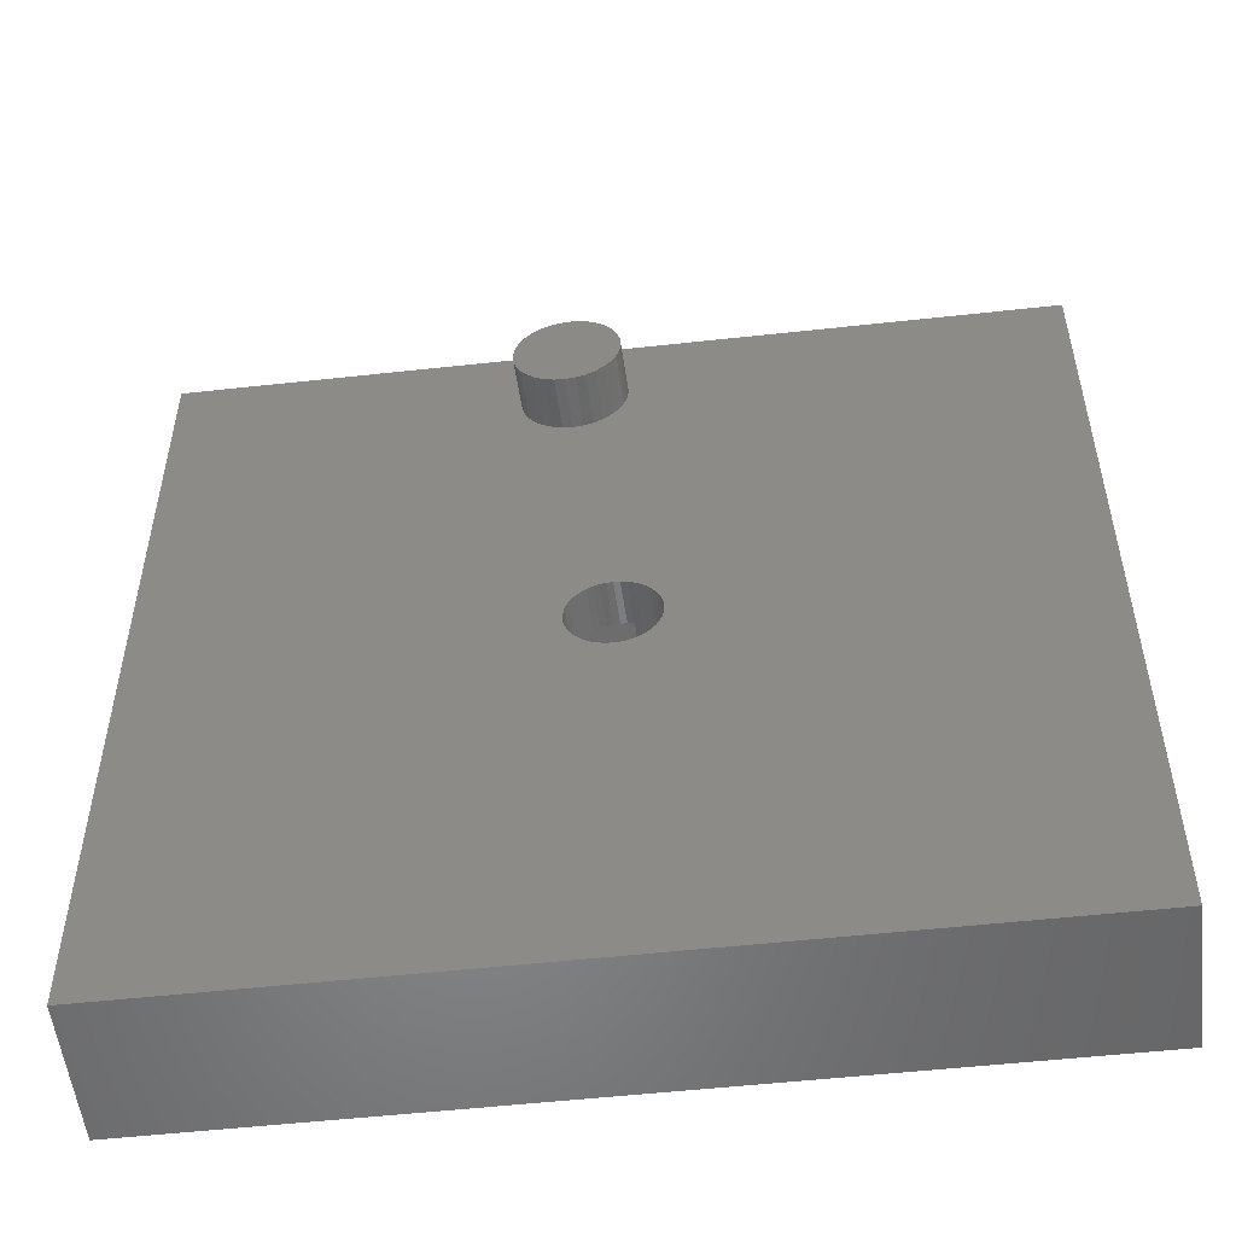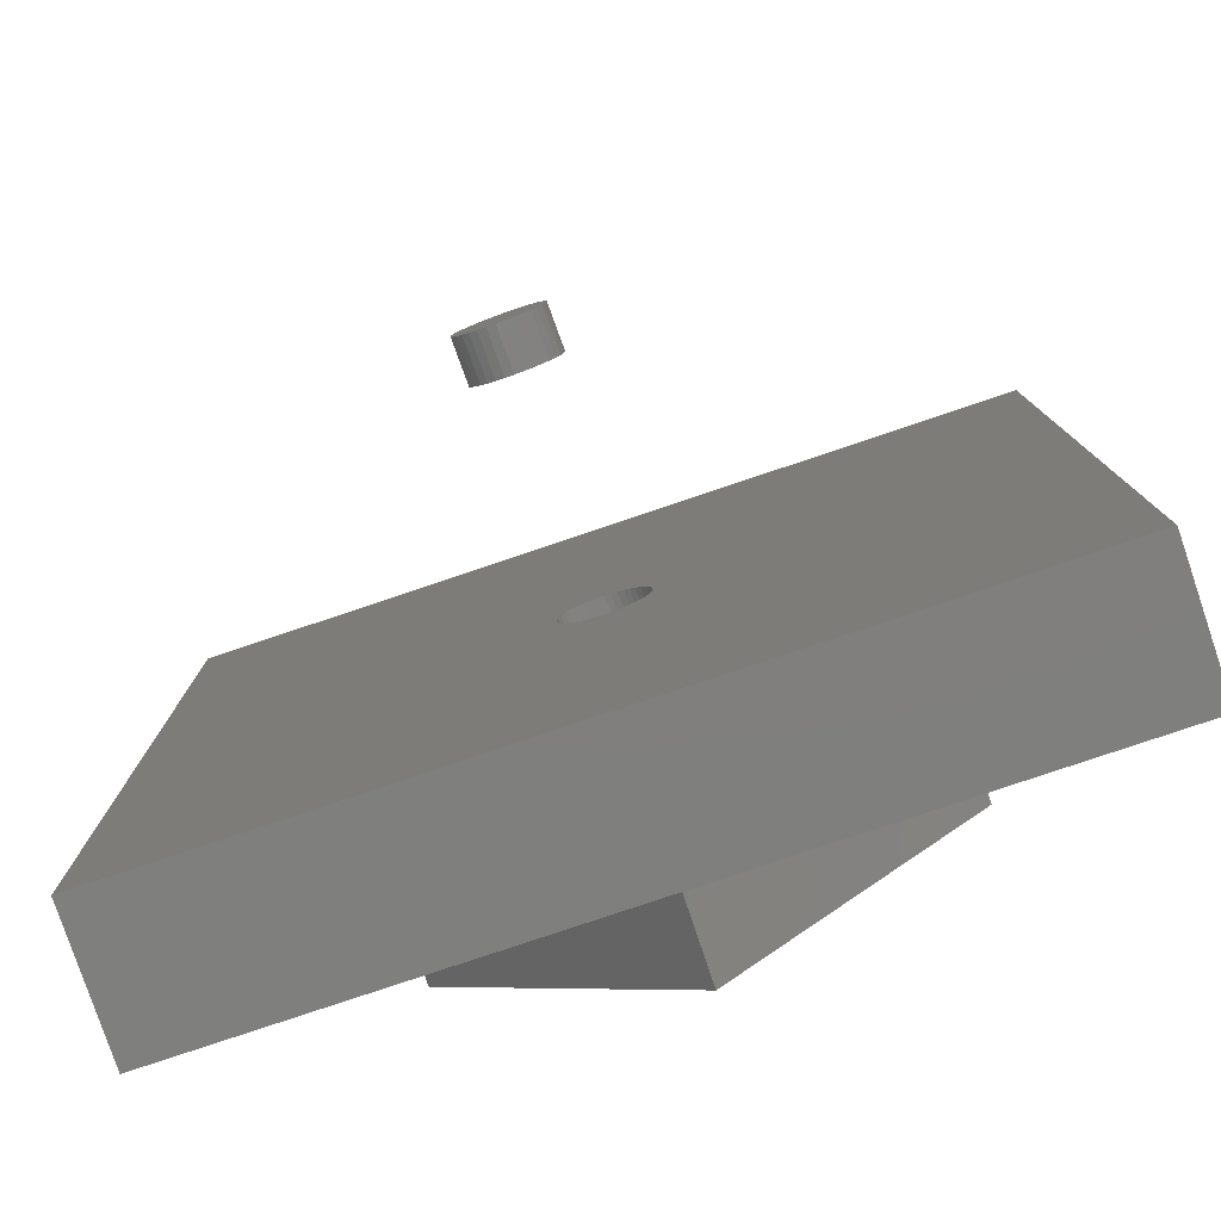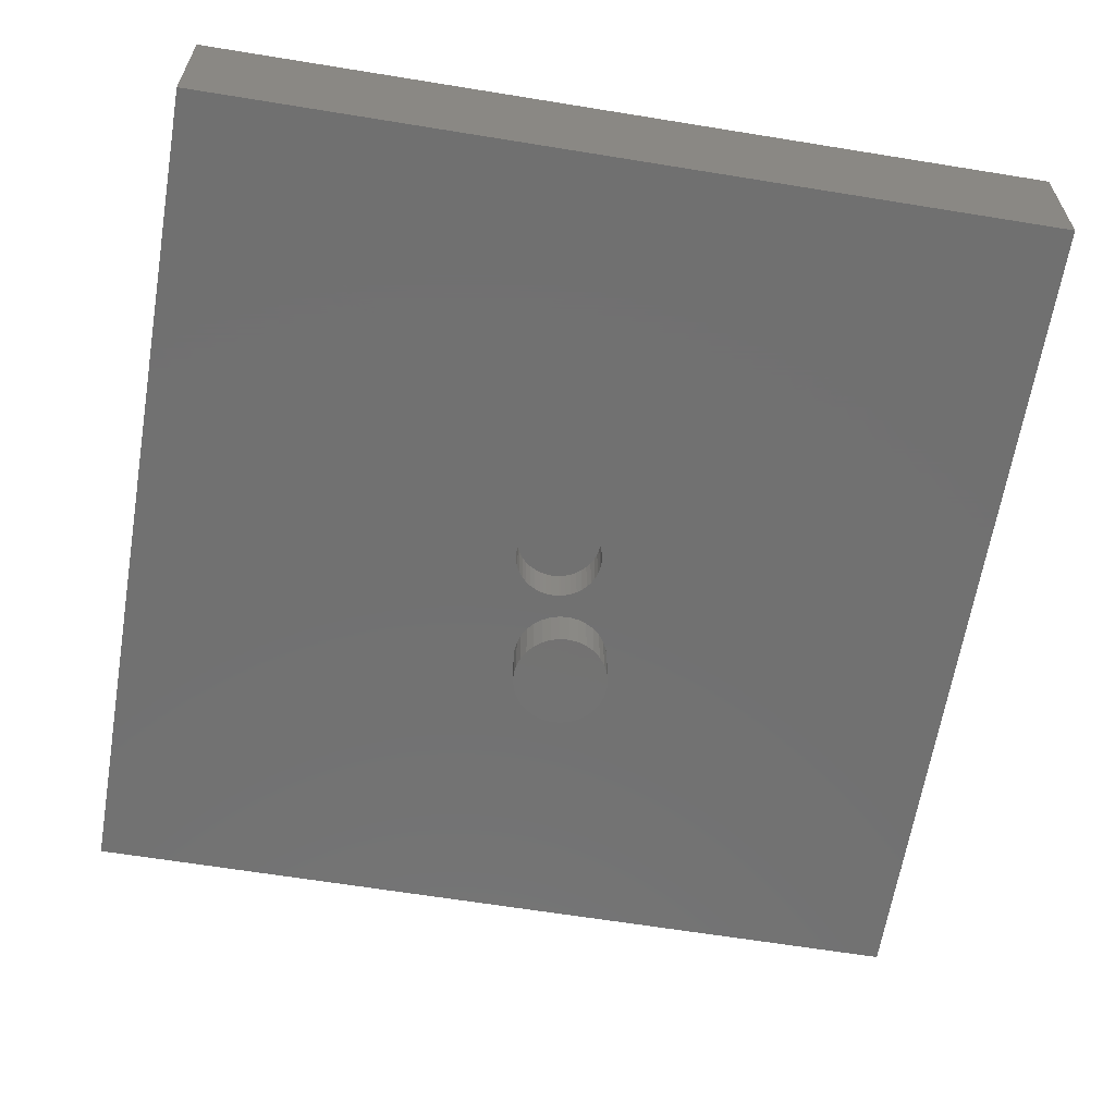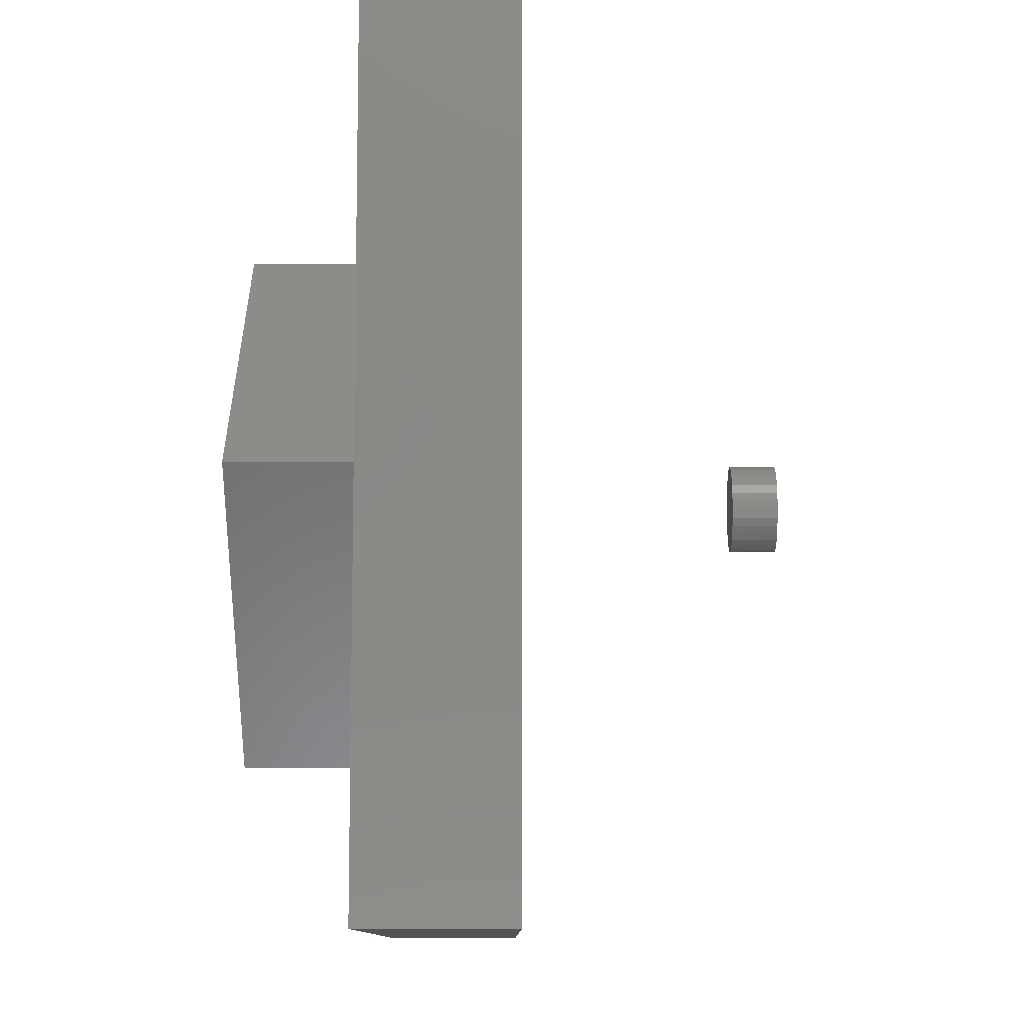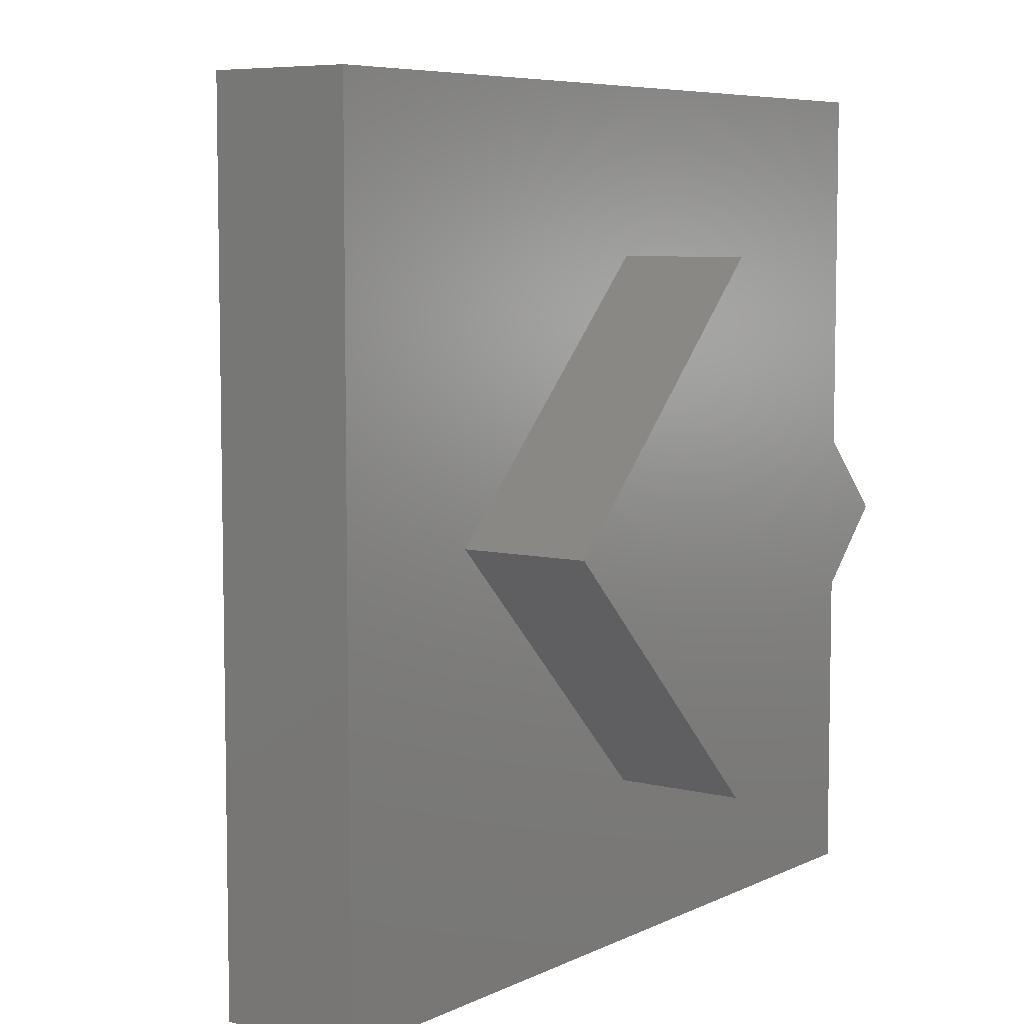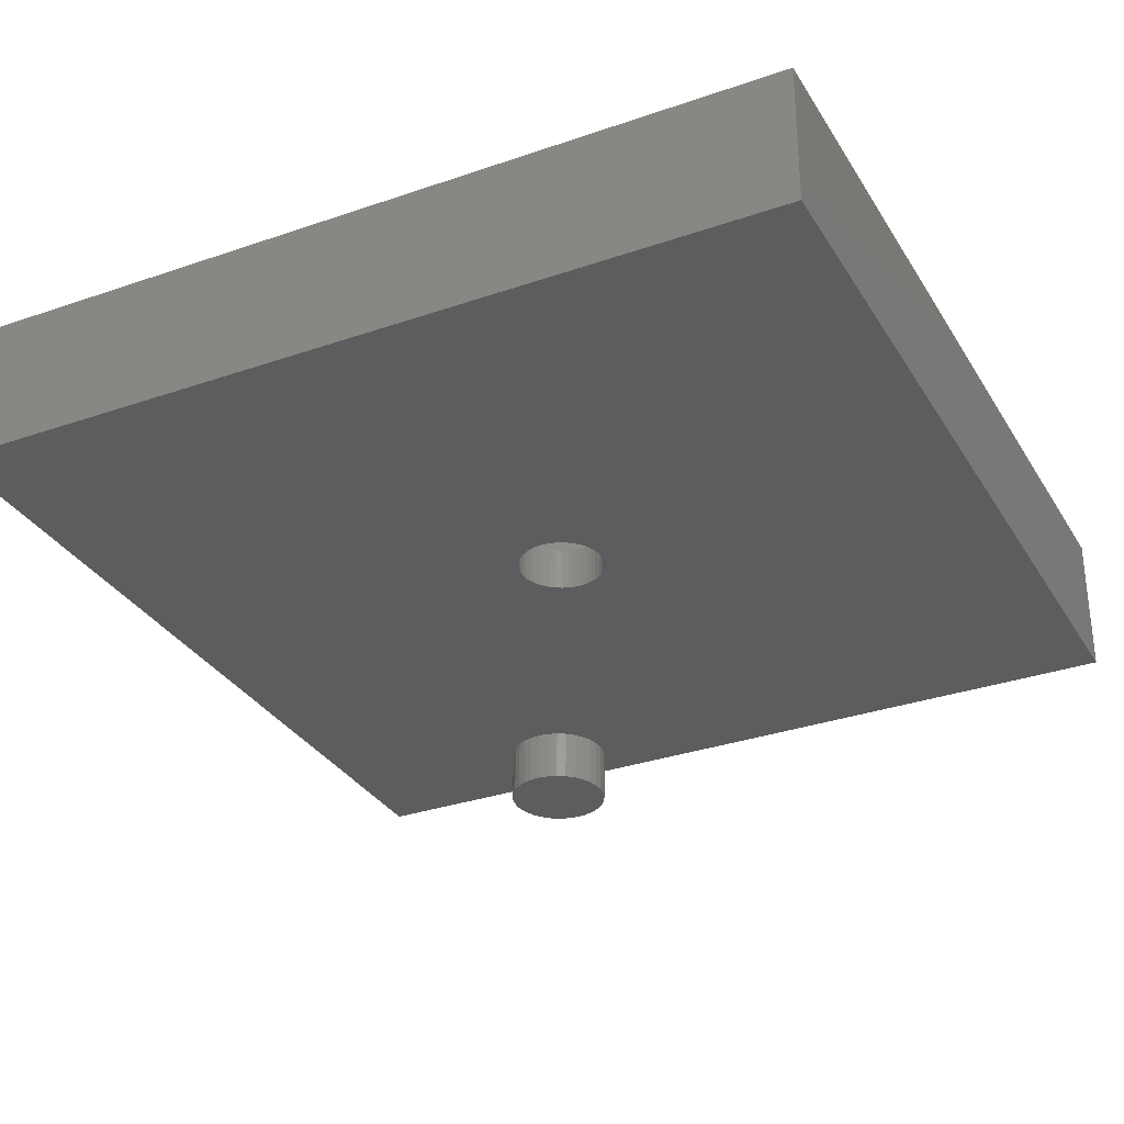
<metadata>
{"format":"stl","ext":"stl","renderer":"f3d","projection":"perspective","resolution":1024,"background":"white","views":[{"elev":-53.6,"azim":-173.3,"up":"+Y"},{"elev":-79.3,"azim":-161.4,"up":"+Y"},{"elev":-62.9,"azim":80.6,"up":"+Z"},{"elev":-10.2,"azim":89.7,"up":"+Y"},{"elev":6.7,"azim":-53.8,"up":"+Y"},{"elev":-31.6,"azim":116.2,"up":"+Z"}]}
</metadata>
<code>
# stl→obj: 192 verts, 376 faces
v 0.004641 -0.08086 0.02344
v -0.004921 -0.0801 -0.0625
v -0.007031 -0.0801 0.02344
v -0.01637 -0.0777 -0.0625
v -0.01848 -0.0777 0.02344
v -0.02737 -0.07372 -0.0625
v -0.02948 -0.07372 0.02344
v -0.03769 -0.06823 -0.0625
v -0.0398 -0.06823 0.02344
v -0.04714 -0.06134 -0.0625
v -0.04925 -0.06134 0.02344
v -0.05553 -0.05319 -0.0625
v -0.05764 -0.05319 0.02344
v -0.06269 -0.04395 -0.0625
v -0.0648 -0.04395 0.02344
v -0.06847 -0.03378 -0.0625
v -0.07058 -0.03378 0.02344
v -0.07277 -0.02291 -0.0625
v -0.07488 -0.02291 0.02344
v -0.07481 -0.01541 -0.0625
v -0.07692 -0.01541 0.02344
v -0.0758 -0.01031 -0.0625
v -0.07791 -0.01031 0.02344
v -0.07659 -2.22e-16 -0.0625
v -0.0787 -2.22e-16 0.02344
v 0.006751 -0.08086 -0.0625
v 0.0163 -0.07997 0.02344
v 0.01841 -0.07997 -0.0625
v 0.02773 -0.07745 0.02344
v 0.02983 -0.07745 -0.0625
v 0.03868 -0.07335 0.02344
v 0.04079 -0.07335 -0.0625
v 0.04895 -0.06775 0.02344
v 0.05106 -0.06775 -0.0625
v 0.05832 -0.06076 0.02344
v 0.06043 -0.06076 -0.0625
v 0.06662 -0.05252 0.02344
v 0.06873 -0.05252 -0.0625
v 0.07368 -0.0432 0.02344
v 0.07579 -0.0432 -0.0625
v 0.07936 -0.03297 0.02344
v 0.08147 -0.03297 -0.0625
v 0.08354 -0.02205 0.02344
v 0.08565 -0.02205 -0.0625
v 0.08571 -0.01349 0.02344
v 0.08782 -0.01349 -0.0625
v 0.08668 -0.007667 0.02344
v 0.08879 -0.007667 -0.0625
v 0.08709 0.004069 0.02344
v 0.0892 0.004069 -0.0625
v -0.007017 0.08417 0.02344
v 0.006713 0.08493 -0.0625
v 0.004655 0.08493 0.02344
v 0.01838 0.08405 -0.0625
v 0.01632 0.08404 0.02344
v 0.0298 0.08153 -0.0625
v 0.02774 0.08152 0.02344
v 0.04075 0.07744 -0.0625
v 0.03869 0.07741 0.02344
v 0.05102 0.07184 -0.0625
v 0.04896 0.07181 0.02344
v 0.06041 0.06485 -0.0625
v 0.05834 0.06482 0.02344
v 0.06871 0.05662 -0.0625
v 0.06663 0.05658 0.02344
v 0.07577 0.0473 -0.0625
v 0.07369 0.04725 0.02344
v 0.08145 0.03707 -0.0625
v 0.07936 0.03703 0.02344
v 0.08564 0.02615 -0.0625
v 0.08354 0.0261 0.02344
v 0.08754 0.01892 -0.0625
v 0.08543 0.01888 0.02344
v -0.004958 0.08416 -0.0625
v -0.01846 0.08177 0.02344
v -0.0164 0.08176 -0.0625
v -0.02946 0.07779 0.02344
v -0.0274 0.07777 -0.0625
v -0.03979 0.0723 0.02344
v -0.03772 0.07228 -0.0625
v -0.04924 0.06542 0.02344
v -0.04717 0.06539 -0.0625
v -0.05763 0.05727 0.02344
v -0.05556 0.05723 -0.0625
v -0.06479 0.04803 0.02344
v -0.06271 0.04798 -0.0625
v -0.07058 0.03786 0.02344
v -0.06849 0.03782 -0.0625
v -0.07488 0.02699 0.02344
v -0.07278 0.02694 -0.0625
v -0.07692 0.01949 0.02344
v -0.07482 0.01944 -0.0625
v -0.07791 0.01439 0.02344
v -0.07581 0.01434 -0.0625
v -0.0787 0.004083 0.02344
v -0.07659 0.004031 -0.0625
v -0.06643 -3.044e-17 -0.4764
v -0.06432 -3.044e-17 -0.5623
v -0.06444 -0.01613 -0.4764
v -0.06233 -0.01613 -0.5623
v -0.05935 -0.03156 -0.4762
v -0.05724 -0.03156 -0.5622
v -0.05134 -0.0457 -0.476
v -0.04923 -0.0457 -0.562
v -0.04073 -0.058 -0.4758
v -0.03862 -0.058 -0.5617
v -0.02792 -0.068 -0.4755
v -0.02581 -0.068 -0.5614
v -0.01341 -0.07531 -0.4751
v -0.0113 -0.07531 -0.561
v 0.002248 -0.07964 -0.4747
v 0.004357 -0.07964 -0.5606
v 0.01845 -0.08084 -0.4743
v 0.02056 -0.08084 -0.5602
v 0.03457 -0.07885 -0.4739
v 0.03668 -0.07885 -0.5599
v 0.05 -0.07375 -0.4736
v 0.05211 -0.07375 -0.5595
v 0.06413 -0.06574 -0.4732
v 0.06624 -0.06574 -0.5591
v 0.07643 -0.05512 -0.4729
v 0.07854 -0.05512 -0.5588
v 0.08643 -0.04231 -0.4727
v 0.08854 -0.04231 -0.5586
v 0.09373 -0.0278 -0.4725
v 0.09584 -0.0278 -0.5584
v 0.09806 -0.01214 -0.4724
v 0.1002 -0.01214 -0.5583
v 0.09926 0.004069 -0.4724
v 0.1014 0.004069 -0.5583
v 0.09727 0.0202 -0.4724
v 0.09938 0.0202 -0.5583
v 0.09218 0.03563 -0.4725
v 0.09428 0.03563 -0.5584
v 0.08417 0.04977 -0.4727
v 0.08628 0.04977 -0.5586
v 0.07356 0.06207 -0.473
v 0.07567 0.06207 -0.5589
v 0.06075 0.07207 -0.4733
v 0.06286 0.07207 -0.5592
v 0.04624 0.07937 -0.4737
v 0.04835 0.07937 -0.5596
v 0.03058 0.08371 -0.474
v 0.03269 0.08371 -0.5599
v 0.01438 0.0849 -0.4744
v 0.01649 0.0849 -0.5603
v -0.001742 0.08291 -0.4748
v 0.0003674 0.08291 -0.5607
v -0.01717 0.07782 -0.4752
v -0.01506 0.07782 -0.5611
v -0.0313 0.06981 -0.4756
v -0.02919 0.06981 -0.5615
v -0.0436 0.05919 -0.4759
v -0.04149 0.05919 -0.5618
v -0.0536 0.04638 -0.4761
v -0.05149 0.04638 -0.562
v -0.0609 0.03187 -0.4763
v -0.05879 0.03187 -0.5622
v -0.06523 0.01621 -0.4764
v -0.06313 0.01621 -0.5623
v 0.8125 0.8125 -0.0625
v -0.8125 0.8125 -0.0625
v 0.8125 -0.8125 -0.0625
v -0.8125 -0.8125 -0.0625
v -0.8125 -0.8125 0.2109
v 0.8125 -0.8125 0.2109
v 0.8125 0.8125 0.2109
v -0.8125 0.8125 0.2109
v 0.4937 0 0.2109
v 0.004744 -0.4994 0.2109
v 0.004744 0.4994 0.2109
v -0.4946 -6.245e-17 0.2109
v 0.4937 2.082e-17 0.4609
v 0.004744 0.4994 0.4609
v -0.4946 0 0.4609
v 0.004744 -0.4994 0.4609
v 0.7266 0.7266 0.02344
v -0.7266 0.7266 0.02344
v 0.7266 -0.7266 0.02344
v -0.7266 -0.7266 0.02344
v -0.7266 -0.7266 0.125
v 0.7266 -0.7266 0.125
v 0.7266 0.7266 0.125
v -0.7266 0.7266 0.125
v 0.004101 -0.3772 0.125
v 0.3734 -5.551e-17 0.125
v 0.004101 0.3772 0.125
v -0.3731 0 0.125
v 0.3734 0 0.375
v 0.004101 0.3772 0.375
v -0.3731 -1.11e-16 0.375
v 0.004101 -0.3772 0.375
f 1 2 3
f 3 2 4
f 3 4 5
f 5 4 6
f 5 6 7
f 7 6 8
f 7 8 9
f 9 8 10
f 9 10 11
f 11 10 12
f 11 12 13
f 13 12 14
f 13 14 15
f 15 14 16
f 15 16 17
f 17 16 18
f 17 18 19
f 19 18 20
f 19 20 21
f 21 20 22
f 21 22 23
f 23 22 24
f 23 24 25
f 2 1 26
f 26 1 27
f 26 27 28
f 28 27 29
f 28 29 30
f 30 29 31
f 30 31 32
f 32 31 33
f 32 33 34
f 34 33 35
f 34 35 36
f 36 35 37
f 36 37 38
f 38 37 39
f 38 39 40
f 40 39 41
f 40 41 42
f 42 41 43
f 42 43 44
f 44 43 45
f 44 45 46
f 46 45 47
f 46 47 48
f 48 47 49
f 48 49 50
f 51 52 53
f 53 52 54
f 53 54 55
f 55 54 56
f 55 56 57
f 57 56 58
f 57 58 59
f 59 58 60
f 59 60 61
f 61 60 62
f 61 62 63
f 63 62 64
f 63 64 65
f 65 64 66
f 65 66 67
f 67 66 68
f 67 68 69
f 69 68 70
f 69 70 71
f 71 70 72
f 71 72 73
f 73 72 50
f 73 50 49
f 52 51 74
f 74 51 75
f 74 75 76
f 76 75 77
f 76 77 78
f 78 77 79
f 78 79 80
f 80 79 81
f 80 81 82
f 82 81 83
f 82 83 84
f 84 83 85
f 84 85 86
f 86 85 87
f 86 87 88
f 88 87 89
f 88 89 90
f 90 89 91
f 90 91 92
f 92 91 93
f 92 93 94
f 94 93 95
f 94 95 96
f 96 95 25
f 96 25 24
f 97 98 99
f 99 98 100
f 99 100 101
f 101 100 102
f 101 102 103
f 103 102 104
f 103 104 105
f 105 104 106
f 105 106 107
f 107 106 108
f 107 108 109
f 109 108 110
f 109 110 111
f 111 110 112
f 111 112 113
f 113 112 114
f 113 114 115
f 115 114 116
f 115 116 117
f 117 116 118
f 117 118 119
f 119 118 120
f 119 120 121
f 121 120 122
f 121 122 123
f 123 122 124
f 123 124 125
f 125 124 126
f 125 126 127
f 127 126 128
f 127 128 129
f 129 128 130
f 129 130 131
f 131 130 132
f 131 132 133
f 133 132 134
f 133 134 135
f 135 134 136
f 135 136 137
f 137 136 138
f 137 138 139
f 139 138 140
f 139 140 141
f 141 140 142
f 141 142 143
f 143 142 144
f 143 144 145
f 145 144 146
f 145 146 147
f 147 146 148
f 147 148 149
f 149 148 150
f 149 150 151
f 151 150 152
f 151 152 153
f 153 152 154
f 153 154 155
f 155 154 156
f 155 156 157
f 157 156 158
f 157 158 159
f 159 158 160
f 159 160 97
f 97 160 98
f 161 46 48
f 161 48 50
f 161 50 72
f 161 72 70
f 161 70 68
f 161 68 66
f 161 66 64
f 161 64 62
f 161 62 60
f 161 60 58
f 161 58 56
f 161 56 54
f 161 54 52
f 161 52 74
f 161 74 76
f 161 76 162
f 163 164 26
f 163 26 28
f 163 28 30
f 163 30 32
f 163 32 34
f 163 34 36
f 163 36 38
f 163 38 40
f 163 40 42
f 163 42 44
f 163 44 46
f 163 46 161
f 162 76 78
f 162 78 80
f 162 80 82
f 162 82 84
f 162 84 86
f 162 86 88
f 162 88 90
f 162 90 92
f 162 92 94
f 162 94 96
f 162 96 24
f 162 24 22
f 162 22 20
f 162 20 164
f 164 20 18
f 164 18 16
f 164 16 14
f 164 14 12
f 164 12 10
f 164 10 8
f 164 8 6
f 164 6 4
f 164 4 2
f 164 2 26
f 113 115 111
f 109 111 115
f 117 109 115
f 107 109 117
f 119 107 117
f 105 107 119
f 121 105 119
f 139 151 137
f 149 151 139
f 141 149 139
f 147 149 141
f 143 147 141
f 145 147 143
f 151 153 137
f 137 153 155
f 137 155 135
f 135 155 157
f 135 157 133
f 133 157 159
f 133 159 131
f 131 159 97
f 131 97 129
f 129 97 99
f 129 99 127
f 127 99 101
f 127 101 125
f 125 101 103
f 125 103 123
f 123 103 105
f 123 105 121
f 112 116 114
f 116 112 110
f 116 110 118
f 118 110 108
f 118 108 120
f 120 108 106
f 120 106 122
f 138 152 140
f 140 152 150
f 140 150 142
f 142 150 148
f 142 148 144
f 144 148 146
f 122 106 124
f 124 106 104
f 124 104 126
f 126 104 102
f 126 102 128
f 128 102 100
f 128 100 130
f 130 100 98
f 130 98 132
f 132 98 160
f 132 160 134
f 134 160 158
f 134 158 136
f 136 158 156
f 136 156 138
f 138 156 154
f 138 154 152
f 165 164 166
f 166 164 163
f 166 163 167
f 167 163 161
f 167 161 168
f 168 161 162
f 168 162 165
f 165 162 164
f 166 169 170
f 166 167 169
f 167 171 169
f 167 168 171
f 171 168 172
f 165 166 170
f 165 170 172
f 165 172 168
f 173 169 174
f 174 169 171
f 174 171 175
f 175 171 172
f 175 172 176
f 176 172 170
f 176 170 173
f 173 170 169
f 174 175 173
f 173 175 176
f 177 178 75
f 177 75 51
f 177 51 53
f 177 53 55
f 177 55 57
f 177 57 59
f 177 59 61
f 177 61 63
f 177 63 65
f 177 65 67
f 177 67 69
f 177 69 71
f 177 71 73
f 177 73 49
f 177 49 47
f 177 47 45
f 179 177 45
f 179 45 43
f 179 43 41
f 179 41 39
f 179 39 37
f 179 37 35
f 179 35 33
f 179 33 31
f 179 31 29
f 179 29 27
f 179 27 1
f 179 1 180
f 178 180 21
f 178 21 23
f 178 23 25
f 178 25 95
f 178 95 93
f 178 93 91
f 178 91 89
f 178 89 87
f 178 87 85
f 178 85 83
f 178 83 81
f 178 81 79
f 178 79 77
f 178 77 75
f 180 1 3
f 180 3 5
f 180 5 7
f 180 7 9
f 180 9 11
f 180 11 13
f 180 13 15
f 180 15 17
f 180 17 19
f 180 19 21
f 181 182 180
f 180 182 179
f 182 183 179
f 179 183 177
f 183 184 177
f 177 184 178
f 184 181 178
f 178 181 180
f 185 186 182
f 186 183 182
f 186 187 183
f 187 184 183
f 188 184 187
f 181 184 188
f 181 188 185
f 181 185 182
f 189 190 186
f 186 190 187
f 190 191 187
f 187 191 188
f 191 192 188
f 188 192 185
f 192 189 185
f 185 189 186
f 190 189 191
f 191 189 192

</code>
